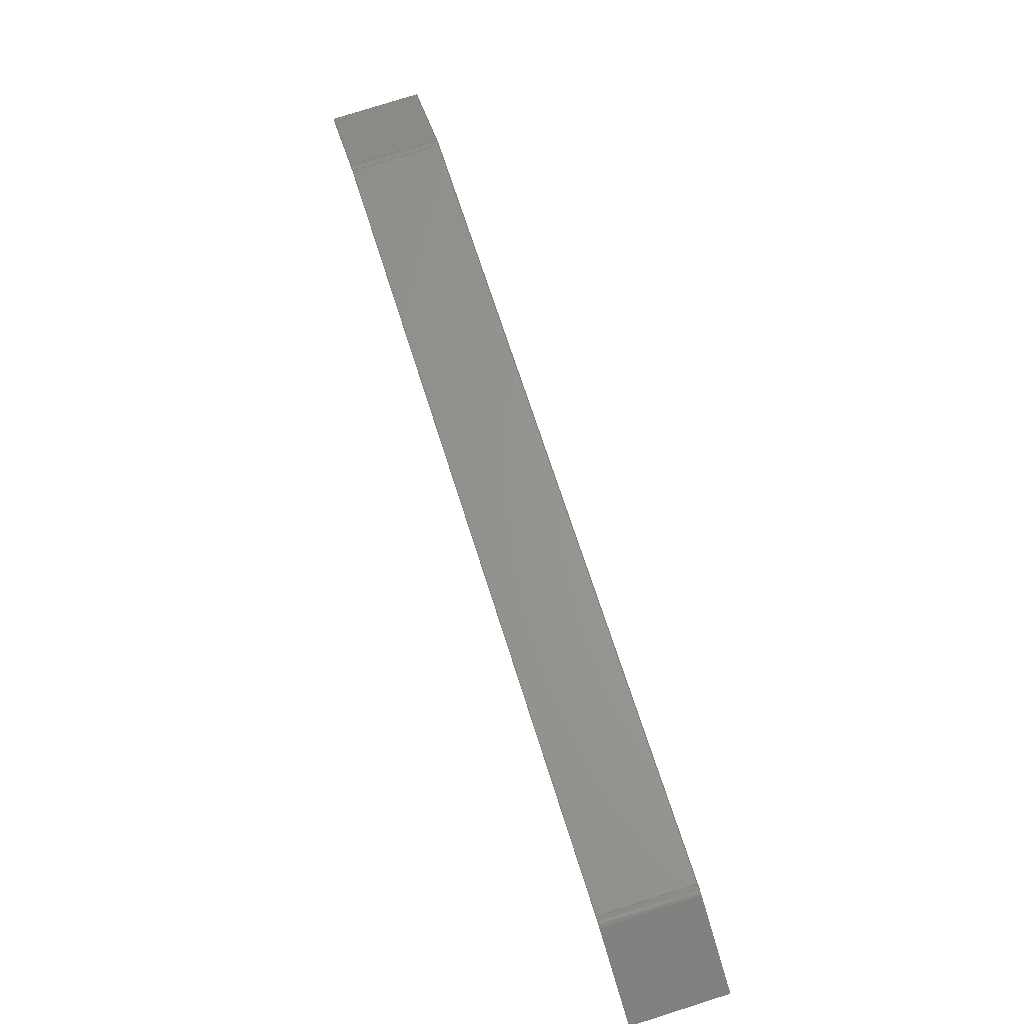
<metadata>
{"format":"step","ext":"step","renderer":"f3d","projection":"perspective","resolution":1024,"background":"white","views":[{"elev":8.0,"azim":84.2,"up":"+Z"}]}
</metadata>
<code>
ISO-10303-21;
DATA;
#1=PROPERTY_DEFINITION_REPRESENTATION(#5,#3);
#2=PROPERTY_DEFINITION_REPRESENTATION(#6,#4);
#3=REPRESENTATION('',(#7),#448);
#4=REPRESENTATION('',(#8),#448);
#5=PROPERTY_DEFINITION('pmi validation property','',#453);
#6=PROPERTY_DEFINITION('pmi validation property','',#453);
#7=VALUE_REPRESENTATION_ITEM('number of annotations',COUNT_MEASURE(0));
#8=VALUE_REPRESENTATION_ITEM('number of views',COUNT_MEASURE(0));
#9=SHAPE_REPRESENTATION_RELATIONSHIP('','',#274,#10);
#10=ADVANCED_BREP_SHAPE_REPRESENTATION('',(#272),#448);
#11=CYLINDRICAL_SURFACE('',#291,0.003175);
#12=CYLINDRICAL_SURFACE('',#292,0.003175);
#13=CYLINDRICAL_SURFACE('',#296,0.004763);
#14=CYLINDRICAL_SURFACE('',#297,0.004763);
#15=CIRCLE('',#278,0.003175);
#16=CIRCLE('',#279,0.003175);
#17=CIRCLE('',#280,0.004763);
#18=CIRCLE('',#281,0.004763);
#19=CIRCLE('',#284,0.004763);
#20=CIRCLE('',#285,0.004763);
#21=CIRCLE('',#286,0.003175);
#22=CIRCLE('',#287,0.003175);
#23=ORIENTED_EDGE('',*,*,#95,.F.);
#24=ORIENTED_EDGE('',*,*,#96,.T.);
#25=ORIENTED_EDGE('',*,*,#97,.T.);
#26=ORIENTED_EDGE('',*,*,#98,.F.);
#27=ORIENTED_EDGE('',*,*,#99,.F.);
#28=ORIENTED_EDGE('',*,*,#100,.F.);
#29=ORIENTED_EDGE('',*,*,#101,.F.);
#30=ORIENTED_EDGE('',*,*,#102,.F.);
#31=ORIENTED_EDGE('',*,*,#103,.F.);
#32=ORIENTED_EDGE('',*,*,#97,.F.);
#33=ORIENTED_EDGE('',*,*,#104,.T.);
#34=ORIENTED_EDGE('',*,*,#105,.T.);
#35=ORIENTED_EDGE('',*,*,#106,.T.);
#36=ORIENTED_EDGE('',*,*,#107,.T.);
#37=ORIENTED_EDGE('',*,*,#108,.T.);
#38=ORIENTED_EDGE('',*,*,#109,.T.);
#39=ORIENTED_EDGE('',*,*,#109,.F.);
#40=ORIENTED_EDGE('',*,*,#110,.F.);
#41=ORIENTED_EDGE('',*,*,#111,.T.);
#42=ORIENTED_EDGE('',*,*,#112,.T.);
#43=ORIENTED_EDGE('',*,*,#113,.T.);
#44=ORIENTED_EDGE('',*,*,#114,.T.);
#45=ORIENTED_EDGE('',*,*,#115,.T.);
#46=ORIENTED_EDGE('',*,*,#116,.T.);
#47=ORIENTED_EDGE('',*,*,#95,.T.);
#48=ORIENTED_EDGE('',*,*,#117,.F.);
#49=ORIENTED_EDGE('',*,*,#118,.F.);
#50=ORIENTED_EDGE('',*,*,#119,.F.);
#51=ORIENTED_EDGE('',*,*,#120,.F.);
#52=ORIENTED_EDGE('',*,*,#121,.F.);
#53=ORIENTED_EDGE('',*,*,#111,.F.);
#54=ORIENTED_EDGE('',*,*,#122,.T.);
#55=ORIENTED_EDGE('',*,*,#121,.T.);
#56=ORIENTED_EDGE('',*,*,#123,.T.);
#57=ORIENTED_EDGE('',*,*,#99,.T.);
#58=ORIENTED_EDGE('',*,*,#112,.F.);
#59=ORIENTED_EDGE('',*,*,#101,.T.);
#60=ORIENTED_EDGE('',*,*,#124,.T.);
#61=ORIENTED_EDGE('',*,*,#119,.T.);
#62=ORIENTED_EDGE('',*,*,#125,.T.);
#63=ORIENTED_EDGE('',*,*,#103,.T.);
#64=ORIENTED_EDGE('',*,*,#126,.T.);
#65=ORIENTED_EDGE('',*,*,#117,.T.);
#66=ORIENTED_EDGE('',*,*,#98,.T.);
#67=ORIENTED_EDGE('',*,*,#120,.T.);
#68=ORIENTED_EDGE('',*,*,#124,.F.);
#69=ORIENTED_EDGE('',*,*,#100,.T.);
#70=ORIENTED_EDGE('',*,*,#123,.F.);
#71=ORIENTED_EDGE('',*,*,#118,.T.);
#72=ORIENTED_EDGE('',*,*,#126,.F.);
#73=ORIENTED_EDGE('',*,*,#102,.T.);
#74=ORIENTED_EDGE('',*,*,#125,.F.);
#75=ORIENTED_EDGE('',*,*,#122,.F.);
#76=ORIENTED_EDGE('',*,*,#110,.T.);
#77=ORIENTED_EDGE('',*,*,#108,.F.);
#78=ORIENTED_EDGE('',*,*,#127,.F.);
#79=ORIENTED_EDGE('',*,*,#106,.F.);
#80=ORIENTED_EDGE('',*,*,#128,.F.);
#81=ORIENTED_EDGE('',*,*,#114,.F.);
#82=ORIENTED_EDGE('',*,*,#129,.F.);
#83=ORIENTED_EDGE('',*,*,#104,.F.);
#84=ORIENTED_EDGE('',*,*,#96,.F.);
#85=ORIENTED_EDGE('',*,*,#116,.F.);
#86=ORIENTED_EDGE('',*,*,#130,.F.);
#87=ORIENTED_EDGE('',*,*,#113,.F.);
#88=ORIENTED_EDGE('',*,*,#127,.T.);
#89=ORIENTED_EDGE('',*,*,#107,.F.);
#90=ORIENTED_EDGE('',*,*,#129,.T.);
#91=ORIENTED_EDGE('',*,*,#115,.F.);
#92=ORIENTED_EDGE('',*,*,#128,.T.);
#93=ORIENTED_EDGE('',*,*,#105,.F.);
#94=ORIENTED_EDGE('',*,*,#130,.T.);
#95=EDGE_CURVE('',#131,#132,#155,.T.);
#96=EDGE_CURVE('',#131,#133,#156,.T.);
#97=EDGE_CURVE('',#133,#134,#157,.T.);
#98=EDGE_CURVE('',#132,#134,#158,.T.);
#99=EDGE_CURVE('',#135,#136,#159,.T.);
#100=EDGE_CURVE('',#137,#135,#15,.F.);
#101=EDGE_CURVE('',#138,#137,#160,.T.);
#102=EDGE_CURVE('',#139,#138,#16,.F.);
#103=EDGE_CURVE('',#134,#139,#161,.T.);
#104=EDGE_CURVE('',#133,#140,#162,.T.);
#105=EDGE_CURVE('',#140,#141,#17,.F.);
#106=EDGE_CURVE('',#141,#142,#163,.T.);
#107=EDGE_CURVE('',#142,#143,#18,.F.);
#108=EDGE_CURVE('',#143,#144,#164,.T.);
#109=EDGE_CURVE('',#144,#136,#165,.T.);
#110=EDGE_CURVE('',#145,#144,#166,.T.);
#111=EDGE_CURVE('',#145,#146,#167,.T.);
#112=EDGE_CURVE('',#146,#136,#168,.T.);
#113=EDGE_CURVE('',#147,#148,#19,.T.);
#114=EDGE_CURVE('',#148,#149,#169,.T.);
#115=EDGE_CURVE('',#149,#150,#20,.T.);
#116=EDGE_CURVE('',#150,#131,#170,.T.);
#117=EDGE_CURVE('',#151,#132,#171,.T.);
#118=EDGE_CURVE('',#152,#151,#21,.F.);
#119=EDGE_CURVE('',#153,#152,#172,.T.);
#120=EDGE_CURVE('',#154,#153,#22,.F.);
#121=EDGE_CURVE('',#146,#154,#173,.T.);
#122=EDGE_CURVE('',#145,#147,#174,.T.);
#123=EDGE_CURVE('',#154,#135,#175,.T.);
#124=EDGE_CURVE('',#137,#153,#176,.F.);
#125=EDGE_CURVE('',#152,#138,#177,.T.);
#126=EDGE_CURVE('',#139,#151,#178,.F.);
#127=EDGE_CURVE('',#147,#143,#179,.F.);
#128=EDGE_CURVE('',#149,#141,#180,.F.);
#129=EDGE_CURVE('',#142,#148,#181,.T.);
#130=EDGE_CURVE('',#140,#150,#182,.T.);
#131=VERTEX_POINT('',#375);
#132=VERTEX_POINT('',#376);
#133=VERTEX_POINT('',#378);
#134=VERTEX_POINT('',#380);
#135=VERTEX_POINT('',#384);
#136=VERTEX_POINT('',#385);
#137=VERTEX_POINT('',#387);
#138=VERTEX_POINT('',#389);
#139=VERTEX_POINT('',#391);
#140=VERTEX_POINT('',#394);
#141=VERTEX_POINT('',#396);
#142=VERTEX_POINT('',#398);
#143=VERTEX_POINT('',#400);
#144=VERTEX_POINT('',#402);
#145=VERTEX_POINT('',#406);
#146=VERTEX_POINT('',#408);
#147=VERTEX_POINT('',#412);
#148=VERTEX_POINT('',#413);
#149=VERTEX_POINT('',#415);
#150=VERTEX_POINT('',#417);
#151=VERTEX_POINT('',#420);
#152=VERTEX_POINT('',#422);
#153=VERTEX_POINT('',#424);
#154=VERTEX_POINT('',#426);
#155=LINE('',#374,#183);
#156=LINE('',#377,#184);
#157=LINE('',#379,#185);
#158=LINE('',#381,#186);
#159=LINE('',#383,#187);
#160=LINE('',#388,#188);
#161=LINE('',#392,#189);
#162=LINE('',#393,#190);
#163=LINE('',#397,#191);
#164=LINE('',#401,#192);
#165=LINE('',#403,#193);
#166=LINE('',#405,#194);
#167=LINE('',#407,#195);
#168=LINE('',#409,#196);
#169=LINE('',#414,#197);
#170=LINE('',#418,#198);
#171=LINE('',#419,#199);
#172=LINE('',#423,#200);
#173=LINE('',#427,#201);
#174=LINE('',#428,#202);
#175=LINE('',#430,#203);
#176=LINE('',#432,#204);
#177=LINE('',#433,#205);
#178=LINE('',#435,#206);
#179=LINE('',#439,#207);
#180=LINE('',#441,#208);
#181=LINE('',#442,#209);
#182=LINE('',#444,#210);
#183=VECTOR('',#302,1);
#184=VECTOR('',#303,1);
#185=VECTOR('',#304,1);
#186=VECTOR('',#305,1);
#187=VECTOR('',#308,1);
#188=VECTOR('',#311,1);
#189=VECTOR('',#314,1);
#190=VECTOR('',#315,1);
#191=VECTOR('',#318,1);
#192=VECTOR('',#321,1);
#193=VECTOR('',#322,1);
#194=VECTOR('',#325,1);
#195=VECTOR('',#326,1);
#196=VECTOR('',#327,1);
#197=VECTOR('',#332,1);
#198=VECTOR('',#335,1);
#199=VECTOR('',#336,1);
#200=VECTOR('',#339,1);
#201=VECTOR('',#342,1);
#202=VECTOR('',#343,1);
#203=VECTOR('',#346,1);
#204=VECTOR('',#349,1);
#205=VECTOR('',#350,1);
#206=VECTOR('',#353,1);
#207=VECTOR('',#360,1);
#208=VECTOR('',#363,1);
#209=VECTOR('',#364,1);
#210=VECTOR('',#367,1);
#211=EDGE_LOOP('',(#23,#24,#25,#26));
#212=EDGE_LOOP('',(#27,#28,#29,#30,#31,#32,#33,#34,#35,#36,#37,#38));
#213=EDGE_LOOP('',(#39,#40,#41,#42));
#214=EDGE_LOOP('',(#43,#44,#45,#46,#47,#48,#49,#50,#51,#52,#53,#54));
#215=EDGE_LOOP('',(#55,#56,#57,#58));
#216=EDGE_LOOP('',(#59,#60,#61,#62));
#217=EDGE_LOOP('',(#63,#64,#65,#66));
#218=EDGE_LOOP('',(#67,#68,#69,#70));
#219=EDGE_LOOP('',(#71,#72,#73,#74));
#220=EDGE_LOOP('',(#75,#76,#77,#78));
#221=EDGE_LOOP('',(#79,#80,#81,#82));
#222=EDGE_LOOP('',(#83,#84,#85,#86));
#223=EDGE_LOOP('',(#87,#88,#89,#90));
#224=EDGE_LOOP('',(#91,#92,#93,#94));
#225=FACE_BOUND('',#211,.T.);
#226=FACE_BOUND('',#212,.T.);
#227=FACE_BOUND('',#213,.T.);
#228=FACE_BOUND('',#214,.T.);
#229=FACE_BOUND('',#215,.T.);
#230=FACE_BOUND('',#216,.T.);
#231=FACE_BOUND('',#217,.T.);
#232=FACE_BOUND('',#218,.T.);
#233=FACE_BOUND('',#219,.T.);
#234=FACE_BOUND('',#220,.T.);
#235=FACE_BOUND('',#221,.T.);
#236=FACE_BOUND('',#222,.T.);
#237=FACE_BOUND('',#223,.T.);
#238=FACE_BOUND('',#224,.T.);
#239=PLANE('',#276);
#240=PLANE('',#277);
#241=PLANE('',#282);
#242=PLANE('',#283);
#243=PLANE('',#288);
#244=PLANE('',#289);
#245=PLANE('',#290);
#246=PLANE('',#293);
#247=PLANE('',#294);
#248=PLANE('',#295);
#249=ADVANCED_FACE('',(#225),#239,.T.);
#250=ADVANCED_FACE('',(#226),#240,.T.);
#251=ADVANCED_FACE('',(#227),#241,.F.);
#252=ADVANCED_FACE('',(#228),#242,.T.);
#253=ADVANCED_FACE('',(#229),#243,.T.);
#254=ADVANCED_FACE('',(#230),#244,.T.);
#255=ADVANCED_FACE('',(#231),#245,.T.);
#256=ADVANCED_FACE('',(#232),#11,.F.);
#257=ADVANCED_FACE('',(#233),#12,.F.);
#258=ADVANCED_FACE('',(#234),#246,.F.);
#259=ADVANCED_FACE('',(#235),#247,.F.);
#260=ADVANCED_FACE('',(#236),#248,.F.);
#261=ADVANCED_FACE('',(#237),#13,.T.);
#262=ADVANCED_FACE('',(#238),#14,.T.);
#263=CLOSED_SHELL('',(#249,#250,#251,#252,#253,#254,#255,#256,#257,#258,
#259,#260,#261,#262));
#264=STYLED_ITEM('',(#265),#272);
#265=PRESENTATION_STYLE_ASSIGNMENT((#266));
#266=SURFACE_STYLE_USAGE(.BOTH.,#267);
#267=SURFACE_SIDE_STYLE('',(#268));
#268=SURFACE_STYLE_FILL_AREA(#269);
#269=FILL_AREA_STYLE('',(#270));
#270=FILL_AREA_STYLE_COLOUR('',#271);
#271=COLOUR_RGB('',0.2627,0.2824,0.302);
#272=MANIFOLD_SOLID_BREP('bulkheads8',#263);
#273=SHAPE_DEFINITION_REPRESENTATION(#453,#274);
#274=SHAPE_REPRESENTATION('bulkheads8',(#275),#448);
#275=AXIS2_PLACEMENT_3D('',#372,#298,#299);
#276=AXIS2_PLACEMENT_3D('',#373,#300,#301);
#277=AXIS2_PLACEMENT_3D('',#382,#306,#307);
#278=AXIS2_PLACEMENT_3D('',#386,#309,#310);
#279=AXIS2_PLACEMENT_3D('',#390,#312,#313);
#280=AXIS2_PLACEMENT_3D('',#395,#316,#317);
#281=AXIS2_PLACEMENT_3D('',#399,#319,#320);
#282=AXIS2_PLACEMENT_3D('',#404,#323,#324);
#283=AXIS2_PLACEMENT_3D('',#410,#328,#329);
#284=AXIS2_PLACEMENT_3D('',#411,#330,#331);
#285=AXIS2_PLACEMENT_3D('',#416,#333,#334);
#286=AXIS2_PLACEMENT_3D('',#421,#337,#338);
#287=AXIS2_PLACEMENT_3D('',#425,#340,#341);
#288=AXIS2_PLACEMENT_3D('',#429,#344,#345);
#289=AXIS2_PLACEMENT_3D('',#431,#347,#348);
#290=AXIS2_PLACEMENT_3D('',#434,#351,#352);
#291=AXIS2_PLACEMENT_3D('',#436,#354,#355);
#292=AXIS2_PLACEMENT_3D('',#437,#356,#357);
#293=AXIS2_PLACEMENT_3D('',#438,#358,#359);
#294=AXIS2_PLACEMENT_3D('',#440,#361,#362);
#295=AXIS2_PLACEMENT_3D('',#443,#365,#366);
#296=AXIS2_PLACEMENT_3D('',#445,#368,#369);
#297=AXIS2_PLACEMENT_3D('',#446,#370,#371);
#298=DIRECTION('',(0,0,1));
#299=DIRECTION('',(1,0,0));
#300=DIRECTION('',(-1.225e-16,0.2839,-0.9589));
#301=DIRECTION('',(-6.394e-17,-0.9589,-0.2839));
#302=DIRECTION('',(-1,2.654e-17,1.356e-16));
#303=DIRECTION('',(-6.394e-17,-0.9589,-0.2839));
#304=DIRECTION('',(-1,2.654e-17,1.356e-16));
#305=DIRECTION('',(-6.394e-17,-0.9589,-0.2839));
#306=DIRECTION('',(-6.939e-17,-0.9589,-0.2839));
#307=DIRECTION('',(-0.8682,-0.1408,0.4757));
#308=DIRECTION('',(-0.8682,-0.1408,0.4757));
#309=DIRECTION('',(6.274e-17,0.9589,0.2839));
#310=DIRECTION('',(0,-0.2839,0.9589));
#311=DIRECTION('',(-0.5592,-0.2353,0.7949));
#312=DIRECTION('',(4.963e-17,0.9589,0.2839));
#313=DIRECTION('',(0,-0.2839,0.9589));
#314=DIRECTION('',(1.225e-16,-0.2839,0.9589));
#315=DIRECTION('',(1.225e-16,-0.2839,0.9589));
#316=DIRECTION('',(6.394e-17,0.9589,0.2839));
#317=DIRECTION('',(0,-0.2839,0.9589));
#318=DIRECTION('',(-0.5592,-0.2353,0.7949));
#319=DIRECTION('',(-1.556e-17,0.9589,0.2839));
#320=DIRECTION('',(0,-0.2839,0.9589));
#321=DIRECTION('',(-0.8682,-0.1408,0.4757));
#322=DIRECTION('',(-0.4961,0.2465,-0.8325));
#323=DIRECTION('',(0.8682,0.1408,-0.4757));
#324=DIRECTION('',(-6.394e-17,-0.9589,-0.2839));
#325=DIRECTION('',(-6.394e-17,-0.9589,-0.2839));
#326=DIRECTION('',(-0.4961,0.2465,-0.8325));
#327=DIRECTION('',(-6.394e-17,-0.9589,-0.2839));
#328=DIRECTION('',(9.412e-17,0.9589,0.2839));
#329=DIRECTION('',(0,-0.2839,0.9589));
#330=DIRECTION('',(-1.556e-17,0.9589,0.2839));
#331=DIRECTION('',(0,-0.2839,0.9589));
#332=DIRECTION('',(0.5592,0.2353,-0.7949));
#333=DIRECTION('',(6.394e-17,0.9589,0.2839));
#334=DIRECTION('',(0,-0.2839,0.9589));
#335=DIRECTION('',(-1.225e-16,0.2839,-0.9589));
#336=DIRECTION('',(-1.225e-16,0.2839,-0.9589));
#337=DIRECTION('',(-4.963e-17,-0.9589,-0.2839));
#338=DIRECTION('',(0,0.2839,-0.9589));
#339=DIRECTION('',(0.5592,0.2353,-0.7949));
#340=DIRECTION('',(-9.412e-17,-0.9589,-0.2839));
#341=DIRECTION('',(0,0.2839,-0.9589));
#342=DIRECTION('',(0.8682,0.1408,-0.4757));
#343=DIRECTION('',(0.8682,0.1408,-0.4757));
#344=DIRECTION('',(-0.4961,0.2465,-0.8325));
#345=DIRECTION('',(-0.859,0,0.5119));
#346=DIRECTION('',(0,-0.9589,-0.2839));
#347=DIRECTION('',(-0.829,0.1587,-0.5362));
#348=DIRECTION('',(-0.5431,0,0.8397));
#349=DIRECTION('',(0,-0.9589,-0.2839));
#350=DIRECTION('',(-2.776e-17,-0.9589,-0.2839));
#351=DIRECTION('',(-1,2.654e-17,1.356e-16));
#352=DIRECTION('',(1.356e-16,0,1));
#353=DIRECTION('',(-6.394e-17,-0.9589,-0.2839));
#354=DIRECTION('',(-1.556e-17,0.9589,0.2839));
#355=DIRECTION('',(0,-0.2839,0.9589));
#356=DIRECTION('',(6.394e-17,0.9589,0.2839));
#357=DIRECTION('',(0,-0.2839,0.9589));
#358=DIRECTION('',(-0.4961,0.2465,-0.8325));
#359=DIRECTION('',(-0.859,0,0.5119));
#360=DIRECTION('',(-1.556e-17,0.9589,0.2839));
#361=DIRECTION('',(-0.829,0.1587,-0.5362));
#362=DIRECTION('',(-0.5431,0,0.8397));
#363=DIRECTION('',(6.394e-17,0.9589,0.2839));
#364=DIRECTION('',(-1.556e-17,0.9589,0.2839));
#365=DIRECTION('',(-1,2.654e-17,1.356e-16));
#366=DIRECTION('',(1.356e-16,0,1));
#367=DIRECTION('',(6.394e-17,0.9589,0.2839));
#368=DIRECTION('',(-1.556e-17,0.9589,0.2839));
#369=DIRECTION('',(0,-0.2839,0.9589));
#370=DIRECTION('',(6.394e-17,0.9589,0.2839));
#371=DIRECTION('',(0,-0.2839,0.9589));
#372=CARTESIAN_POINT('',(0,0,0));
#373=CARTESIAN_POINT('',(0.1535,-0.7001,-0.1125));
#374=CARTESIAN_POINT('',(0.1535,-0.7001,-0.1125));
#375=CARTESIAN_POINT('',(0.1551,-0.7001,-0.1125));
#376=CARTESIAN_POINT('',(0.1535,-0.7001,-0.1125));
#377=CARTESIAN_POINT('',(0.1551,-0.7001,-0.1125));
#378=CARTESIAN_POINT('',(0.1551,-0.7233,-0.1194));
#379=CARTESIAN_POINT('',(0.1535,-0.7233,-0.1194));
#380=CARTESIAN_POINT('',(0.1535,-0.7233,-0.1194));
#381=CARTESIAN_POINT('',(0.1535,-0.7001,-0.1125));
#382=CARTESIAN_POINT('',(0.02155,-0.7831,0.08264));
#383=CARTESIAN_POINT('',(0.02155,-0.7831,0.08264));
#384=CARTESIAN_POINT('',(0.0322,-0.7814,0.0768));
#385=CARTESIAN_POINT('',(0.007437,-0.7854,0.09037));
#386=CARTESIAN_POINT('',(0.03063,-0.7806,0.07415));
#387=CARTESIAN_POINT('',(0.03326,-0.7811,0.07586));
#388=CARTESIAN_POINT('',(0.07952,-0.7617,0.01009));
#389=CARTESIAN_POINT('',(0.153,-0.7308,-0.09429));
#390=CARTESIAN_POINT('',(0.1503,-0.7303,-0.096));
#391=CARTESIAN_POINT('',(0.1535,-0.7303,-0.096));
#392=CARTESIAN_POINT('',(0.1535,-0.7459,-0.04316));
#393=CARTESIAN_POINT('',(0.1551,-0.7459,-0.04316));
#394=CARTESIAN_POINT('',(0.1551,-0.7303,-0.096));
#395=CARTESIAN_POINT('',(0.1503,-0.7303,-0.096));
#396=CARTESIAN_POINT('',(0.1543,-0.731,-0.09344));
#397=CARTESIAN_POINT('',(0.08083,-0.7619,0.01095));
#398=CARTESIAN_POINT('',(0.03457,-0.7814,0.07671));
#399=CARTESIAN_POINT('',(0.03063,-0.7806,0.07415));
#400=CARTESIAN_POINT('',(0.03299,-0.7818,0.07812));
#401=CARTESIAN_POINT('',(0.02233,-0.7835,0.08396));
#402=CARTESIAN_POINT('',(0.008224,-0.7858,0.09169));
#403=CARTESIAN_POINT('',(0.007437,-0.7854,0.09037));
#404=CARTESIAN_POINT('',(0.007437,-0.7622,0.09725));
#405=CARTESIAN_POINT('',(0.008224,-0.7626,0.09857));
#406=CARTESIAN_POINT('',(0.008224,-0.7626,0.09857));
#407=CARTESIAN_POINT('',(0.007437,-0.7622,0.09725));
#408=CARTESIAN_POINT('',(0.007437,-0.7622,0.09725));
#409=CARTESIAN_POINT('',(0.007437,-0.7622,0.09725));
#410=CARTESIAN_POINT('',(0.03063,-0.7574,0.08104));
#411=CARTESIAN_POINT('',(0.03063,-0.7574,0.08104));
#412=CARTESIAN_POINT('',(0.03299,-0.7586,0.085));
#413=CARTESIAN_POINT('',(0.03457,-0.7581,0.08359));
#414=CARTESIAN_POINT('',(0.08083,-0.7387,0.01783));
#415=CARTESIAN_POINT('',(0.1543,-0.7078,-0.08656));
#416=CARTESIAN_POINT('',(0.1503,-0.707,-0.08911));
#417=CARTESIAN_POINT('',(0.1551,-0.707,-0.08911));
#418=CARTESIAN_POINT('',(0.1551,-0.7227,-0.03628));
#419=CARTESIAN_POINT('',(0.1535,-0.7227,-0.03628));
#420=CARTESIAN_POINT('',(0.1535,-0.707,-0.08911));
#421=CARTESIAN_POINT('',(0.1503,-0.707,-0.08911));
#422=CARTESIAN_POINT('',(0.153,-0.7075,-0.08741));
#423=CARTESIAN_POINT('',(0.07952,-0.7384,0.01698));
#424=CARTESIAN_POINT('',(0.03326,-0.7579,0.08274));
#425=CARTESIAN_POINT('',(0.03063,-0.7574,0.08104));
#426=CARTESIAN_POINT('',(0.0322,-0.7582,0.08368));
#427=CARTESIAN_POINT('',(0.02155,-0.7599,0.08952));
#428=CARTESIAN_POINT('',(0.02233,-0.7603,0.09084));
#429=CARTESIAN_POINT('',(0.02155,-0.7599,0.08952));
#430=CARTESIAN_POINT('',(0.0322,-0.7814,0.0768));
#431=CARTESIAN_POINT('',(0.07952,-0.7384,0.01698));
#432=CARTESIAN_POINT('',(0.03326,-0.7579,0.08274));
#433=CARTESIAN_POINT('',(0.153,-0.7308,-0.09429));
#434=CARTESIAN_POINT('',(0.1535,-0.7227,-0.03628));
#435=CARTESIAN_POINT('',(0.1535,-0.707,-0.08911));
#436=CARTESIAN_POINT('',(0.03063,-0.7574,0.08104));
#437=CARTESIAN_POINT('',(0.1503,-0.707,-0.08911));
#438=CARTESIAN_POINT('',(0.02233,-0.7603,0.09084));
#439=CARTESIAN_POINT('',(0.03299,-0.7586,0.085));
#440=CARTESIAN_POINT('',(0.08083,-0.7387,0.01783));
#441=CARTESIAN_POINT('',(0.1543,-0.7078,-0.08656));
#442=CARTESIAN_POINT('',(0.03457,-0.7581,0.08359));
#443=CARTESIAN_POINT('',(0.1551,-0.7227,-0.03628));
#444=CARTESIAN_POINT('',(0.1551,-0.707,-0.08911));
#445=CARTESIAN_POINT('',(0.03063,-0.7574,0.08104));
#446=CARTESIAN_POINT('',(0.1503,-0.707,-0.08911));
#447=MECHANICAL_DESIGN_GEOMETRIC_PRESENTATION_REPRESENTATION('',(#264),
#448);
#448=(
GEOMETRIC_REPRESENTATION_CONTEXT(3)
GLOBAL_UNCERTAINTY_ASSIGNED_CONTEXT((#449))
GLOBAL_UNIT_ASSIGNED_CONTEXT((#452,#451,#450))
REPRESENTATION_CONTEXT('bulkheads8','TOP_LEVEL_ASSEMBLY_PART')
);
#449=UNCERTAINTY_MEASURE_WITH_UNIT(LENGTH_MEASURE(5e-06),#452,
'DISTANCE_ACCURACY_VALUE','Maximum Tolerance applied to model');
#450=(
NAMED_UNIT(*)
SI_UNIT($,.STERADIAN.)
SOLID_ANGLE_UNIT()
);
#451=(
NAMED_UNIT(*)
PLANE_ANGLE_UNIT()
SI_UNIT($,.RADIAN.)
);
#452=(
LENGTH_UNIT()
NAMED_UNIT(*)
SI_UNIT($,.METRE.)
);
#453=PRODUCT_DEFINITION_SHAPE('','',#454);
#454=PRODUCT_DEFINITION('','',#456,#455);
#455=PRODUCT_DEFINITION_CONTEXT('',#462,'design');
#456=PRODUCT_DEFINITION_FORMATION_WITH_SPECIFIED_SOURCE('','',#458,
 .NOT_KNOWN.);
#457=PRODUCT_RELATED_PRODUCT_CATEGORY('','',(#458));
#458=PRODUCT('bulkheads8','bulkheads8','bulkheads8',(#460));
#459=PRODUCT_CATEGORY('','');
#460=PRODUCT_CONTEXT('',#462,'mechanical');
#461=APPLICATION_PROTOCOL_DEFINITION('international standard',
'automotive_design',2010,#462);
#462=APPLICATION_CONTEXT(
'core data for automotive mechanical design processes');
ENDSEC;
END-ISO-10303-21;

</code>
